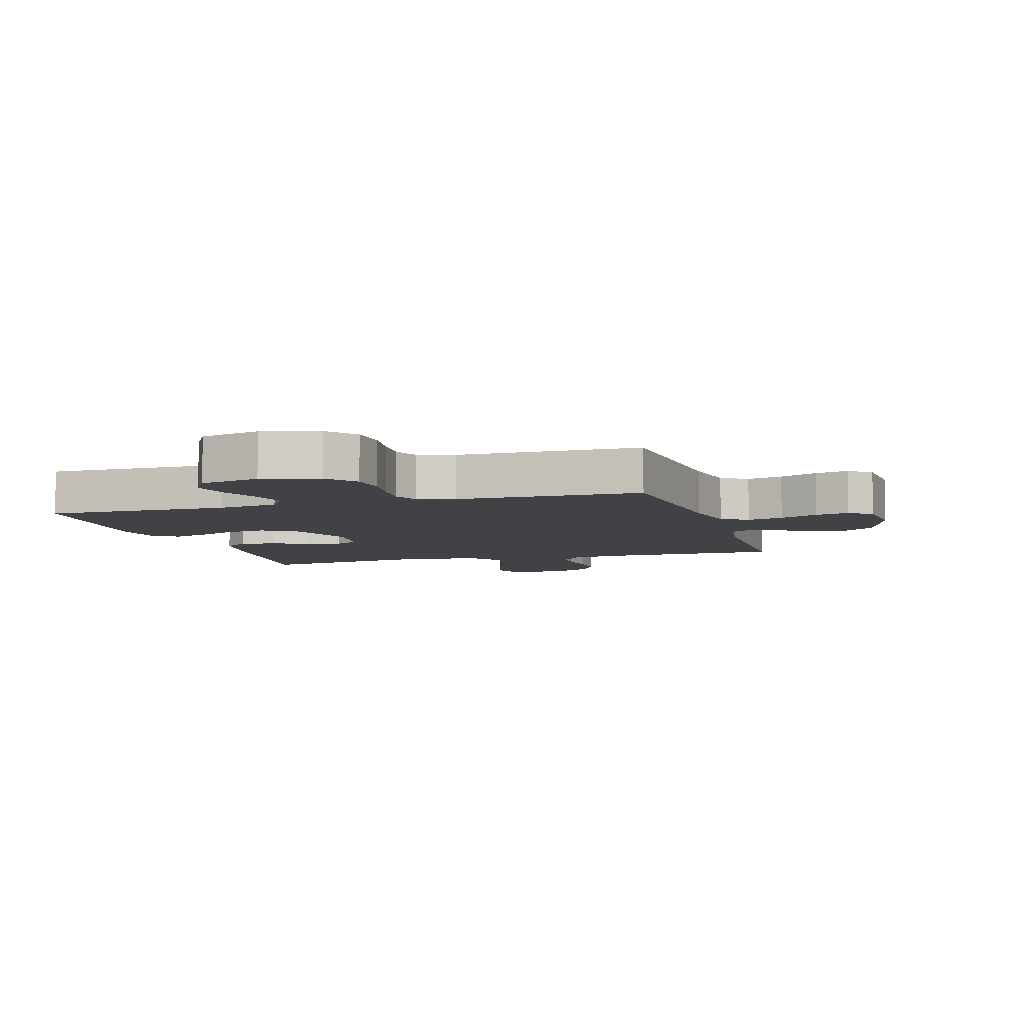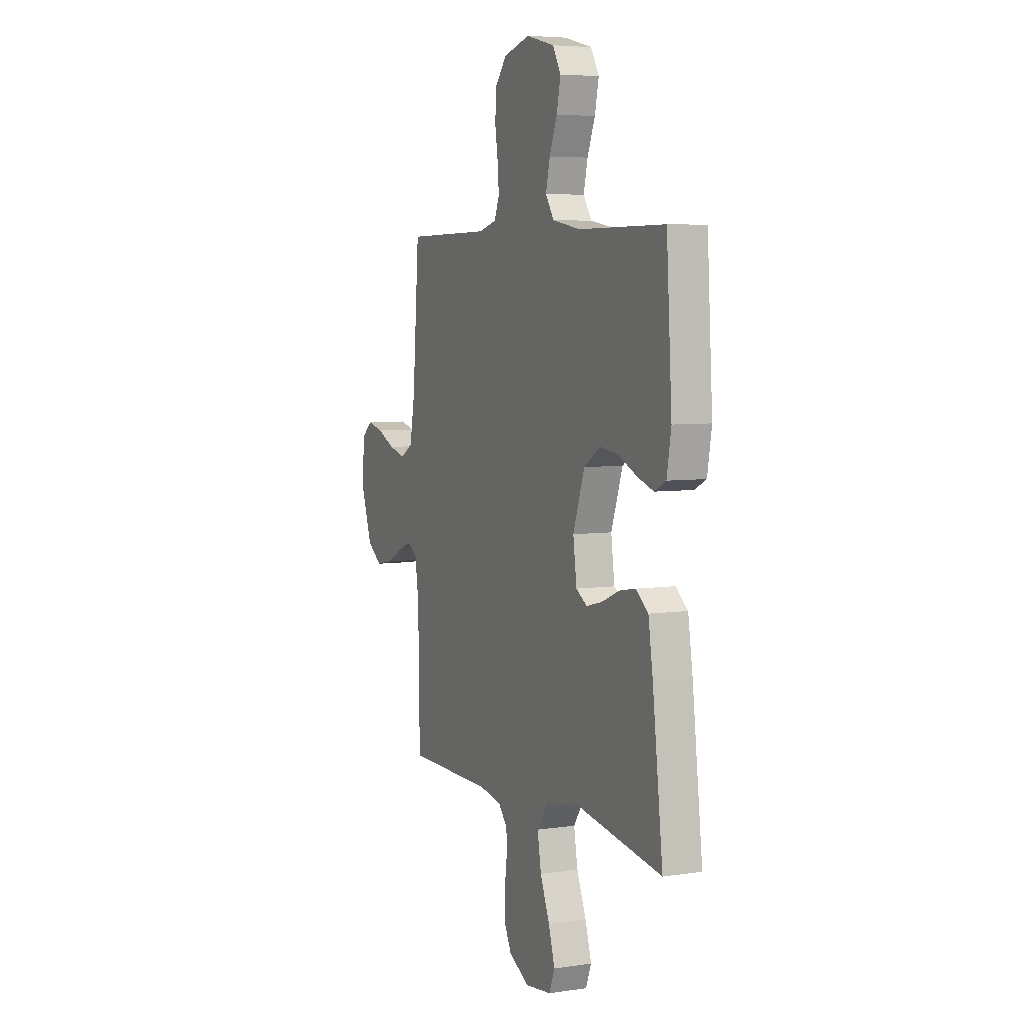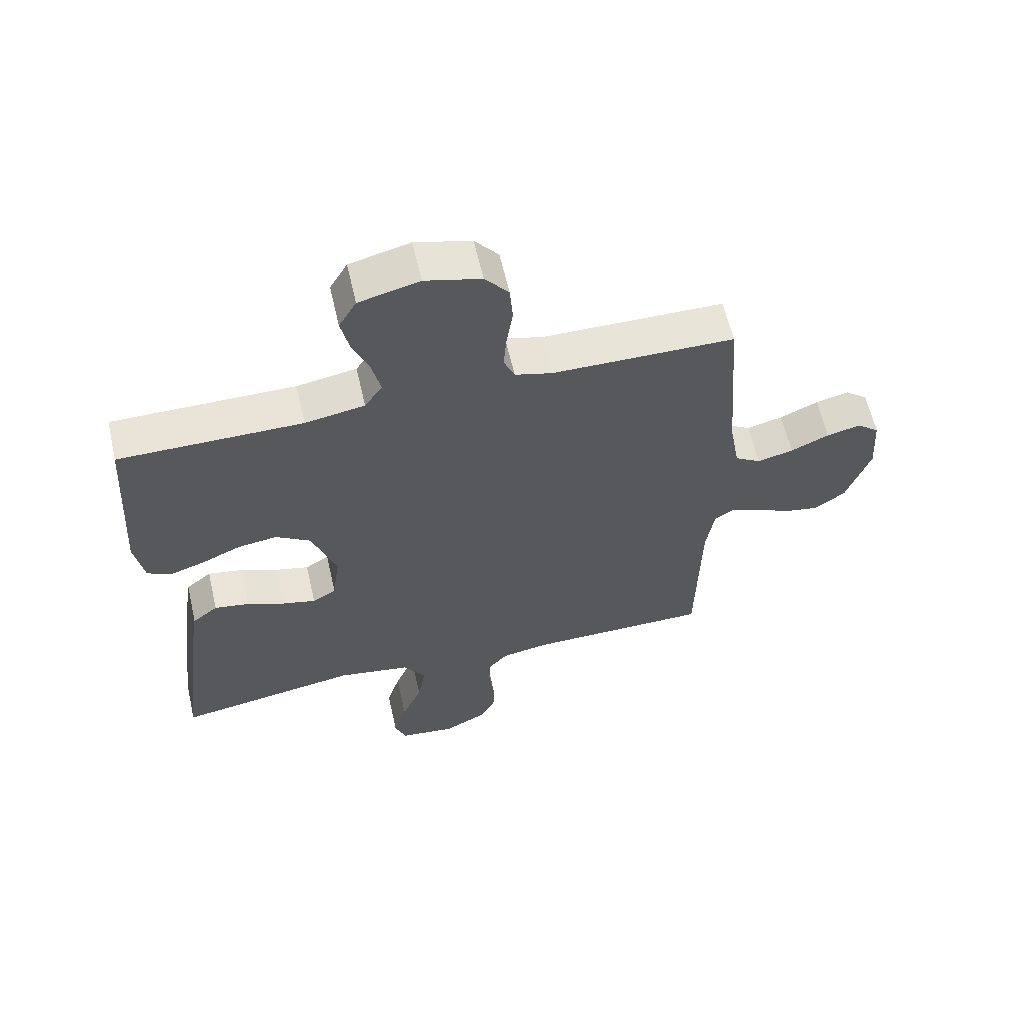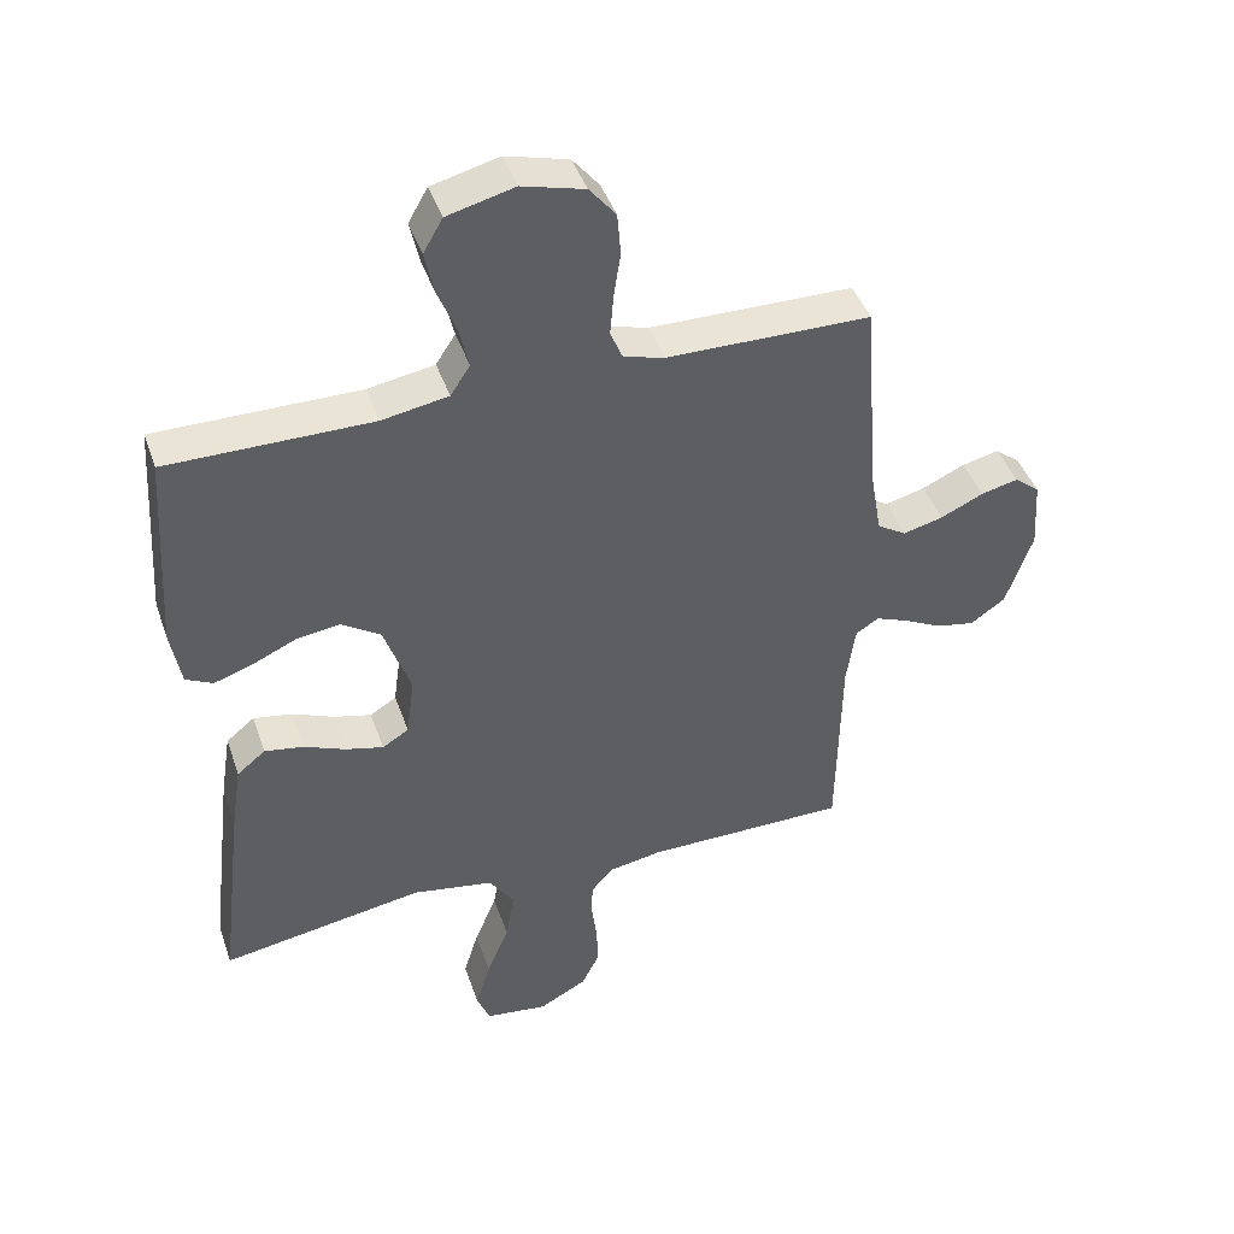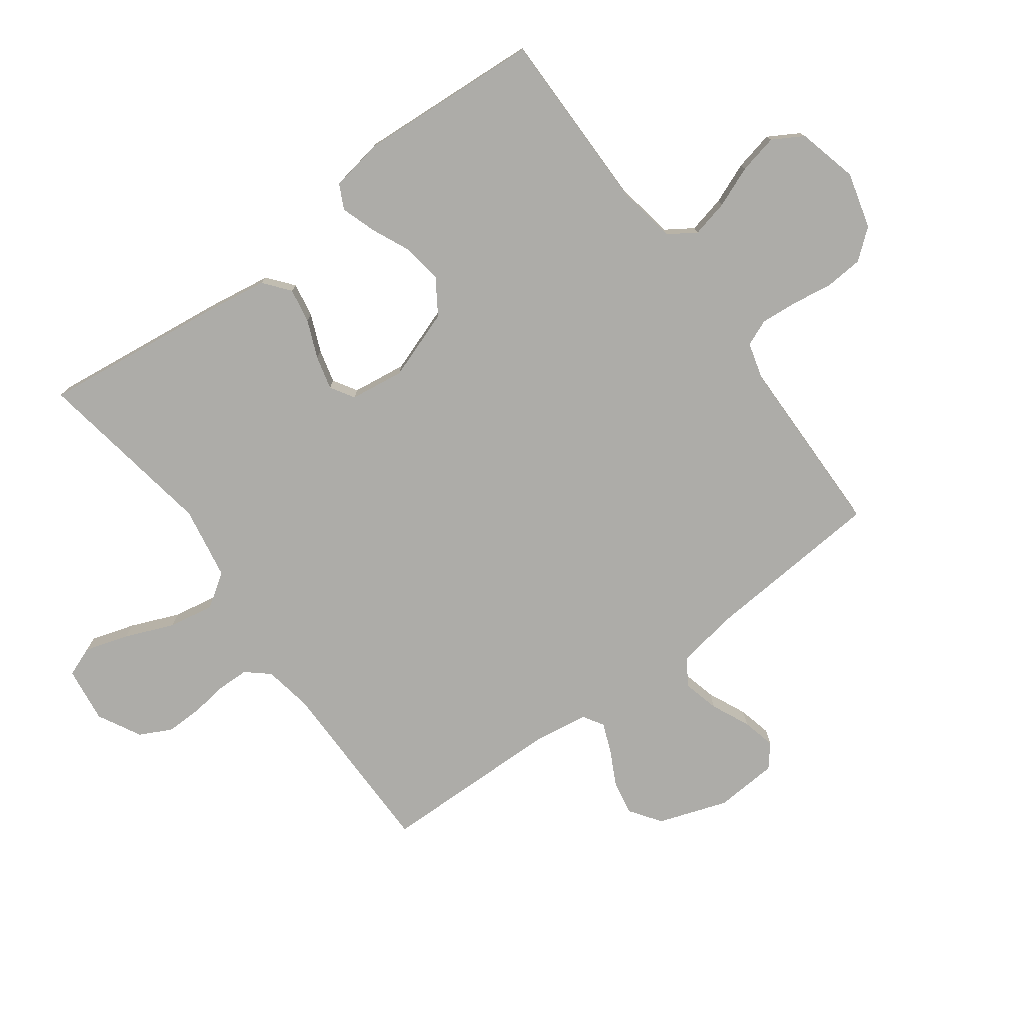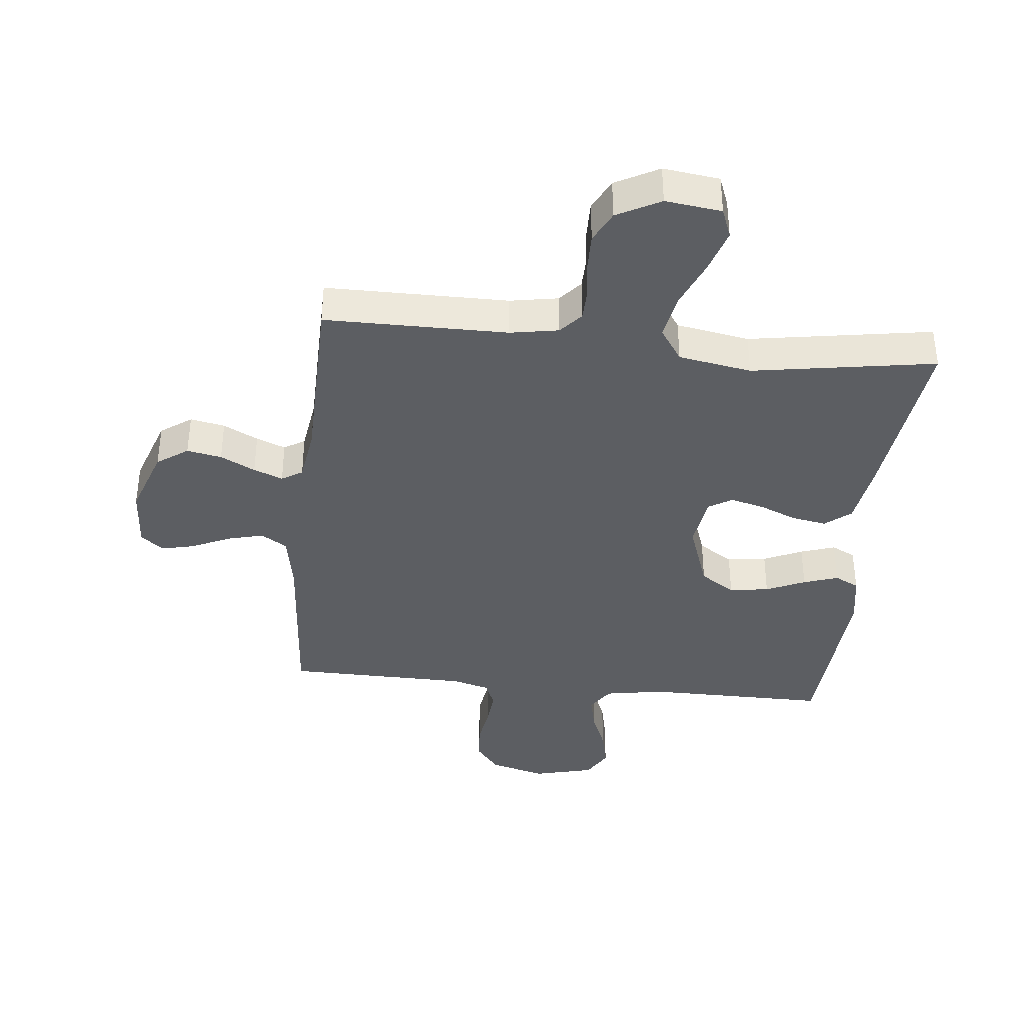
<metadata>
{"format":"obj","ext":"obj","renderer":"f3d","projection":"perspective","resolution":1024,"background":"white","views":[{"elev":-6.4,"azim":16.6,"up":"+Y"},{"elev":5.7,"azim":-114.3,"up":"+Z"},{"elev":61.3,"azim":-12.9,"up":"+Z"},{"elev":43.6,"azim":-18.6,"up":"+Z"},{"elev":-76.7,"azim":-53.7,"up":"+Y"},{"elev":-38.0,"azim":174.0,"up":"+Y"}]}
</metadata>
<code>
v -0.5 0.07 0.5
v -0.2 0.07 0.499
v -0.102 0.07 0.516
v -0.073 0.07 0.56
v -0.087 0.07 0.621
v -0.114 0.07 0.688
v -0.128 0.07 0.752
v -0.099 0.07 0.802
v 0 0.07 0.827
v 0.092 0.07 0.802
v 0.131 0.07 0.754
v 0.136 0.07 0.691
v 0.126 0.07 0.625
v 0.121 0.07 0.564
v 0.139 0.07 0.521
v 0.2 0.07 0.504
v 0.5 0.07 0.5
v 0.523 0.07 0.2
v 0.54 0.07 0.103
v 0.583 0.07 0.076
v 0.642 0.07 0.091
v 0.705 0.07 0.12
v 0.76 0.07 0.133
v 0.797 0.07 0.103
v 0.804 0.07 0
v 0.765 0.07 -0.113
v 0.714 0.07 -0.149
v 0.657 0.07 -0.138
v 0.6 0.07 -0.109
v 0.552 0.07 -0.09
v 0.518 0.07 -0.111
v 0.505 0.07 -0.2
v 0.5 0.07 -0.5
v 0.2 0.07 -0.501
v 0.121 0.07 -0.515
v 0.089 0.07 -0.552
v 0.088 0.07 -0.604
v 0.096 0.07 -0.665
v 0.097 0.07 -0.725
v 0.071 0.07 -0.777
v 0 0.07 -0.815
v -0.092 0.07 -0.803
v -0.111 0.07 -0.754
v -0.089 0.07 -0.682
v -0.056 0.07 -0.602
v -0.043 0.07 -0.527
v -0.08 0.07 -0.472
v -0.2 0.07 -0.451
v -0.5 0.07 -0.5
v -0.464 0.07 -0.2
v -0.448 0.07 -0.097
v -0.406 0.07 -0.063
v -0.349 0.07 -0.073
v -0.287 0.07 -0.099
v -0.232 0.07 -0.113
v -0.193 0.07 -0.089
v -0.181 0.07 0
v -0.221 0.07 0.114
v -0.278 0.07 0.151
v -0.343 0.07 0.142
v -0.407 0.07 0.113
v -0.464 0.07 0.094
v -0.504 0.07 0.114
v -0.519 0.07 0.2
v -0.5 0 0.5
v -0.2 0 0.499
v -0.102 0 0.516
v -0.073 0 0.56
v -0.087 0 0.621
v -0.114 0 0.688
v -0.128 0 0.752
v -0.099 0 0.802
v 0 0 0.827
v 0.092 0 0.802
v 0.131 0 0.754
v 0.136 0 0.691
v 0.126 0 0.625
v 0.121 0 0.564
v 0.139 0 0.521
v 0.2 0 0.504
v 0.5 0 0.5
v 0.523 0 0.2
v 0.54 0 0.103
v 0.583 0 0.076
v 0.642 0 0.091
v 0.705 0 0.12
v 0.76 0 0.133
v 0.797 0 0.103
v 0.804 0 0
v 0.765 0 -0.113
v 0.714 0 -0.149
v 0.657 0 -0.138
v 0.6 0 -0.109
v 0.552 0 -0.09
v 0.518 0 -0.111
v 0.505 0 -0.2
v 0.5 0 -0.5
v 0.2 0 -0.501
v 0.121 0 -0.515
v 0.089 0 -0.552
v 0.088 0 -0.604
v 0.096 0 -0.665
v 0.097 0 -0.725
v 0.071 0 -0.777
v 0 0 -0.815
v -0.092 0 -0.803
v -0.111 0 -0.754
v -0.089 0 -0.682
v -0.056 0 -0.602
v -0.043 0 -0.527
v -0.08 0 -0.472
v -0.2 0 -0.451
v -0.5 0 -0.5
v -0.464 0 -0.2
v -0.448 0 -0.097
v -0.406 0 -0.063
v -0.349 0 -0.073
v -0.287 0 -0.099
v -0.232 0 -0.113
v -0.193 0 -0.089
v -0.181 0 0
v -0.221 0 0.114
v -0.278 0 0.151
v -0.343 0 0.142
v -0.407 0 0.113
v -0.464 0 0.094
v -0.504 0 0.114
v -0.519 0 0.2
f 64 1 2
f 63 64 2
f 62 63 2
f 61 62 2
f 60 61 2
f 59 60 2 3
f 58 59 3 4
f 57 58 4
f 56 57 4
f 52 53 54
f 51 52 54
f 50 51 54
f 49 50 54
f 48 49 54
f 47 48 54 55
f 46 47 55 56
f 43 44 45
f 42 43 45
f 41 42 45
f 40 41 45
f 39 40 45
f 38 39 45
f 37 38 45
f 36 37 45 46
f 46 56 4
f 36 46 4
f 35 36 4
f 32 33 34
f 34 35 4
f 32 34 4
f 31 32 4
f 27 28 29
f 26 27 29
f 25 26 29
f 24 25 29
f 23 24 29
f 22 23 29
f 21 22 29
f 20 21 29 30
f 19 20 30 31
f 16 17 18
f 19 31 4
f 18 19 4
f 16 18 4
f 15 16 4
f 11 12 13
f 10 11 13
f 9 10 13
f 8 9 13
f 7 8 13
f 6 7 13
f 5 6 13
f 5 13 14
f 4 5 14 15
f 66 65 128
f 66 128 127
f 66 127 126
f 66 126 125
f 66 125 124
f 67 66 124 123
f 68 67 123 122
f 68 122 121
f 68 121 120
f 118 117 116
f 118 116 115
f 118 115 114
f 118 114 113
f 118 113 112
f 119 118 112 111
f 120 119 111 110
f 109 108 107
f 109 107 106
f 109 106 105
f 109 105 104
f 109 104 103
f 109 103 102
f 109 102 101
f 110 109 101 100
f 68 120 110
f 68 110 100
f 68 100 99
f 98 97 96
f 68 99 98
f 68 98 96
f 68 96 95
f 93 92 91
f 93 91 90
f 93 90 89
f 93 89 88
f 93 88 87
f 93 87 86
f 93 86 85
f 94 93 85 84
f 95 94 84 83
f 82 81 80
f 68 95 83
f 68 83 82
f 68 82 80
f 68 80 79
f 77 76 75
f 77 75 74
f 77 74 73
f 77 73 72
f 77 72 71
f 77 71 70
f 77 70 69
f 78 77 69
f 79 78 69 68
f 1 65 66 2
f 2 66 67 3
f 3 67 68 4
f 4 68 69 5
f 5 69 70 6
f 6 70 71 7
f 7 71 72 8
f 8 72 73 9
f 9 73 74 10
f 10 74 75 11
f 11 75 76 12
f 12 76 77 13
f 13 77 78 14
f 14 78 79 15
f 15 79 80 16
f 16 80 81 17
f 17 81 82 18
f 18 82 83 19
f 19 83 84 20
f 20 84 85 21
f 21 85 86 22
f 22 86 87 23
f 23 87 88 24
f 24 88 89 25
f 25 89 90 26
f 26 90 91 27
f 27 91 92 28
f 28 92 93 29
f 29 93 94 30
f 30 94 95 31
f 31 95 96 32
f 32 96 97 33
f 33 97 98 34
f 34 98 99 35
f 35 99 100 36
f 36 100 101 37
f 37 101 102 38
f 38 102 103 39
f 39 103 104 40
f 40 104 105 41
f 41 105 106 42
f 42 106 107 43
f 43 107 108 44
f 44 108 109 45
f 45 109 110 46
f 46 110 111 47
f 47 111 112 48
f 48 112 113 49
f 49 113 114 50
f 50 114 115 51
f 51 115 116 52
f 52 116 117 53
f 53 117 118 54
f 54 118 119 55
f 55 119 120 56
f 56 120 121 57
f 57 121 122 58
f 58 122 123 59
f 59 123 124 60
f 60 124 125 61
f 61 125 126 62
f 62 126 127 63
f 63 127 128 64
f 64 128 65 1

</code>
